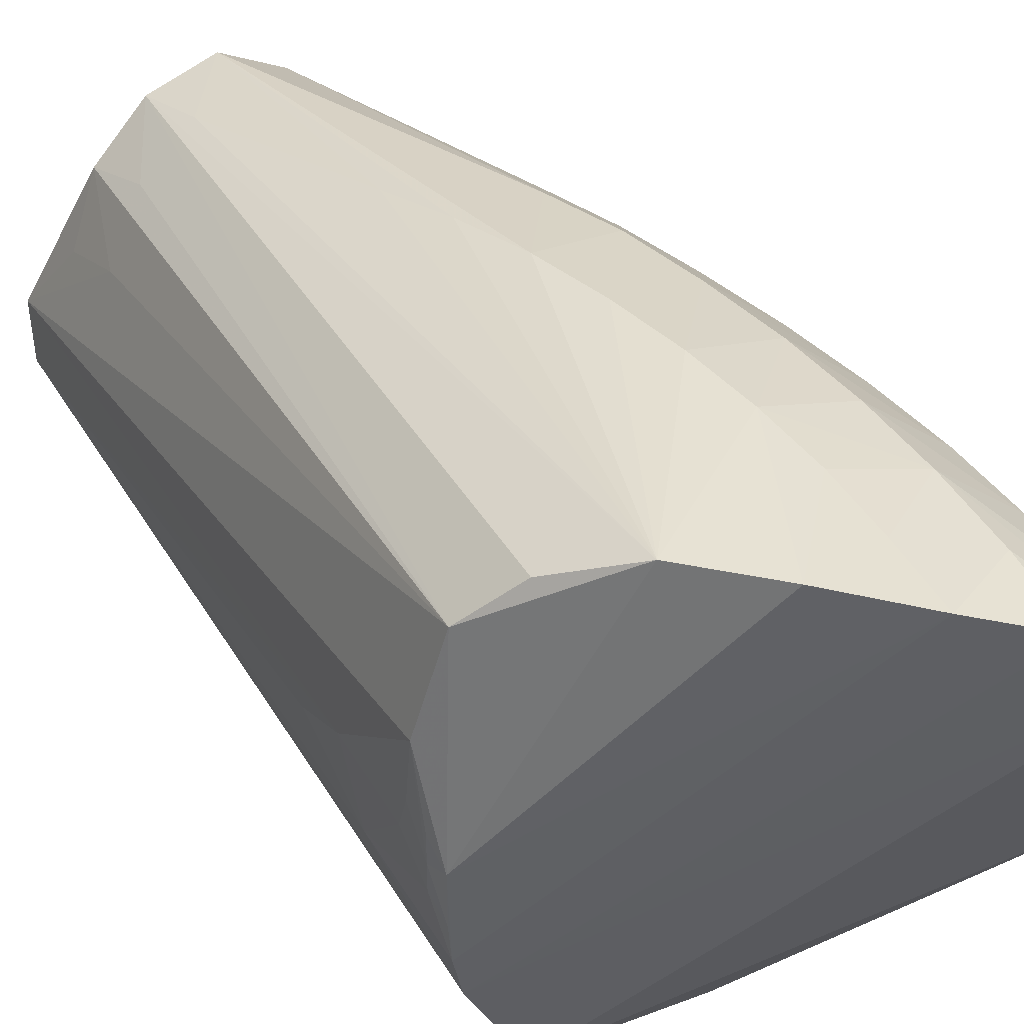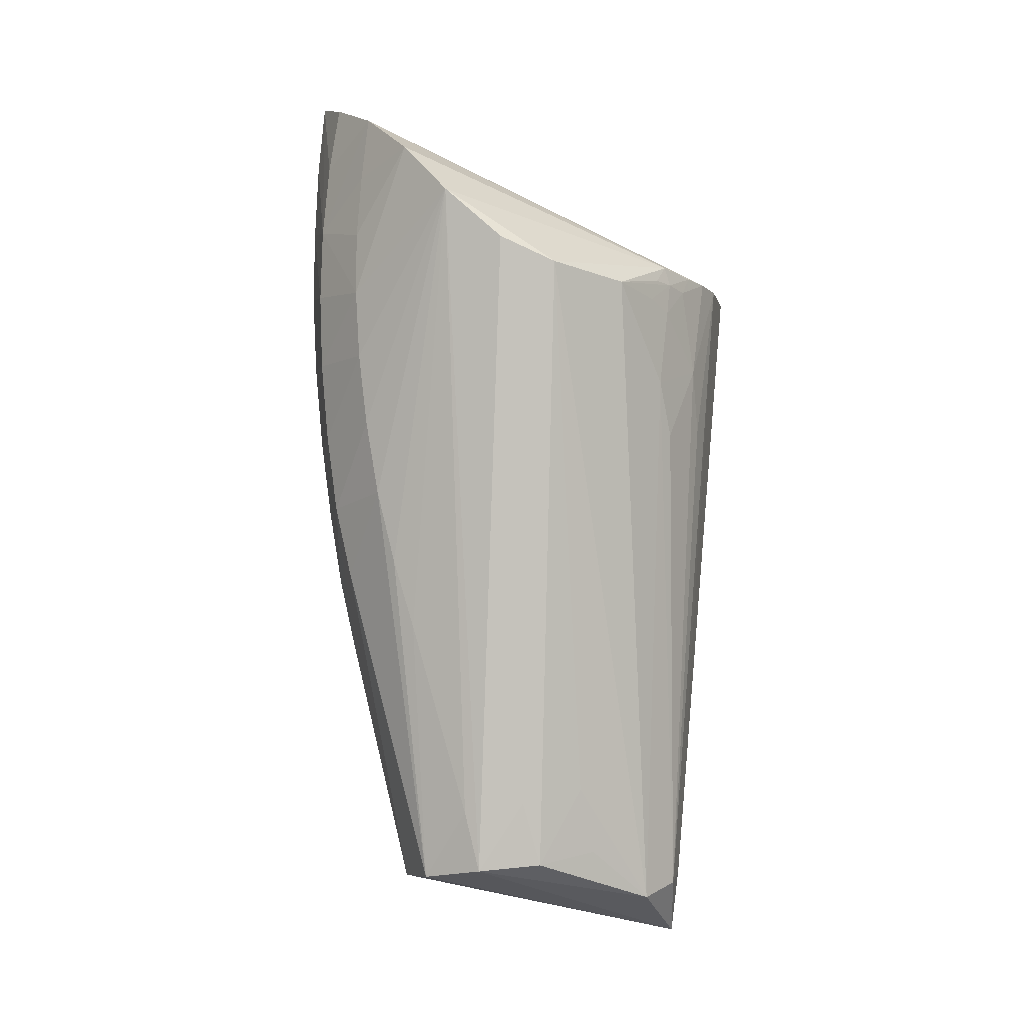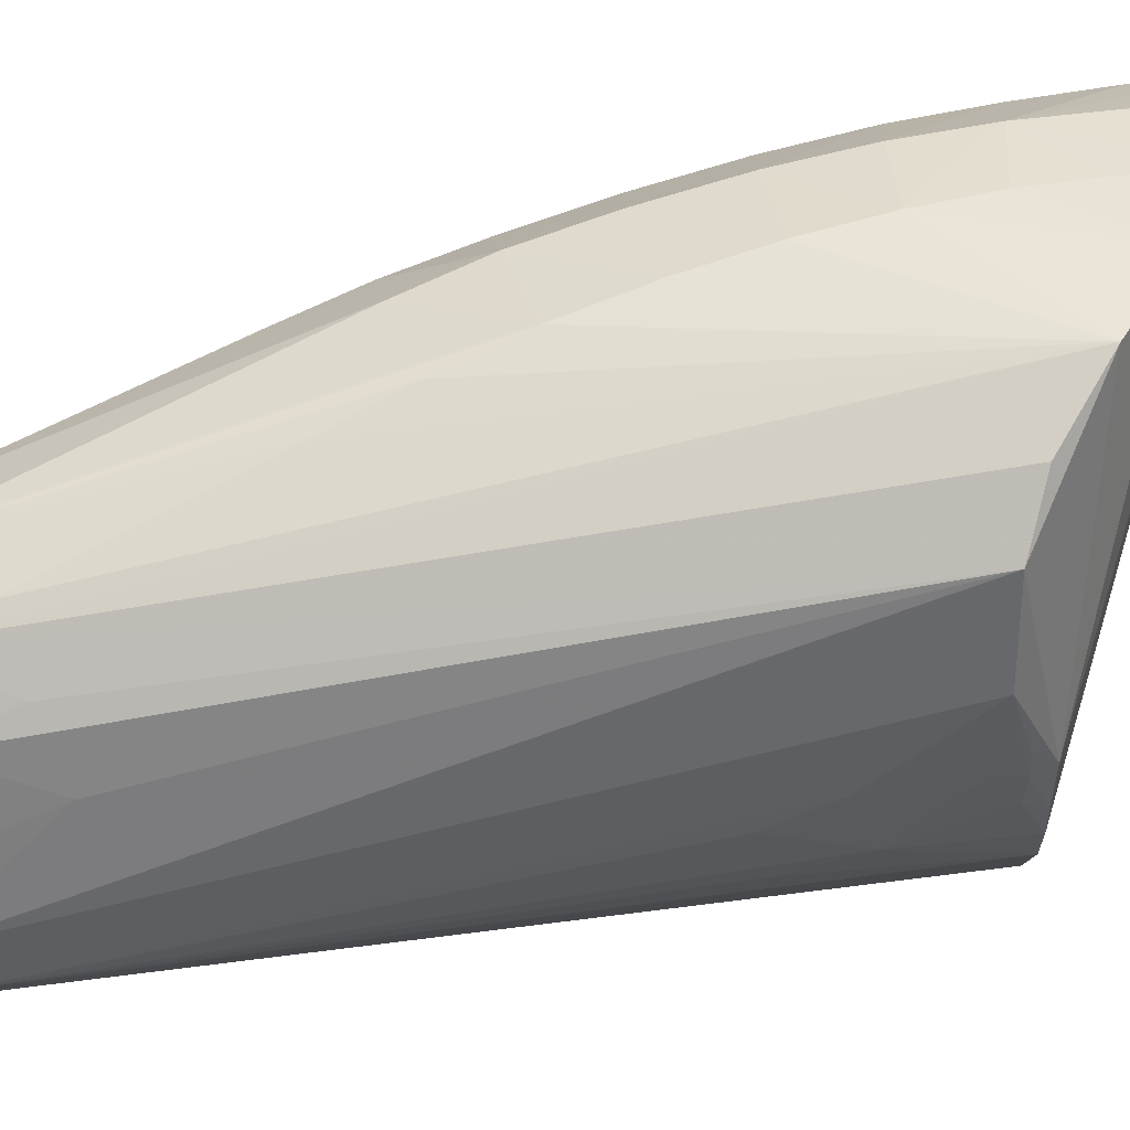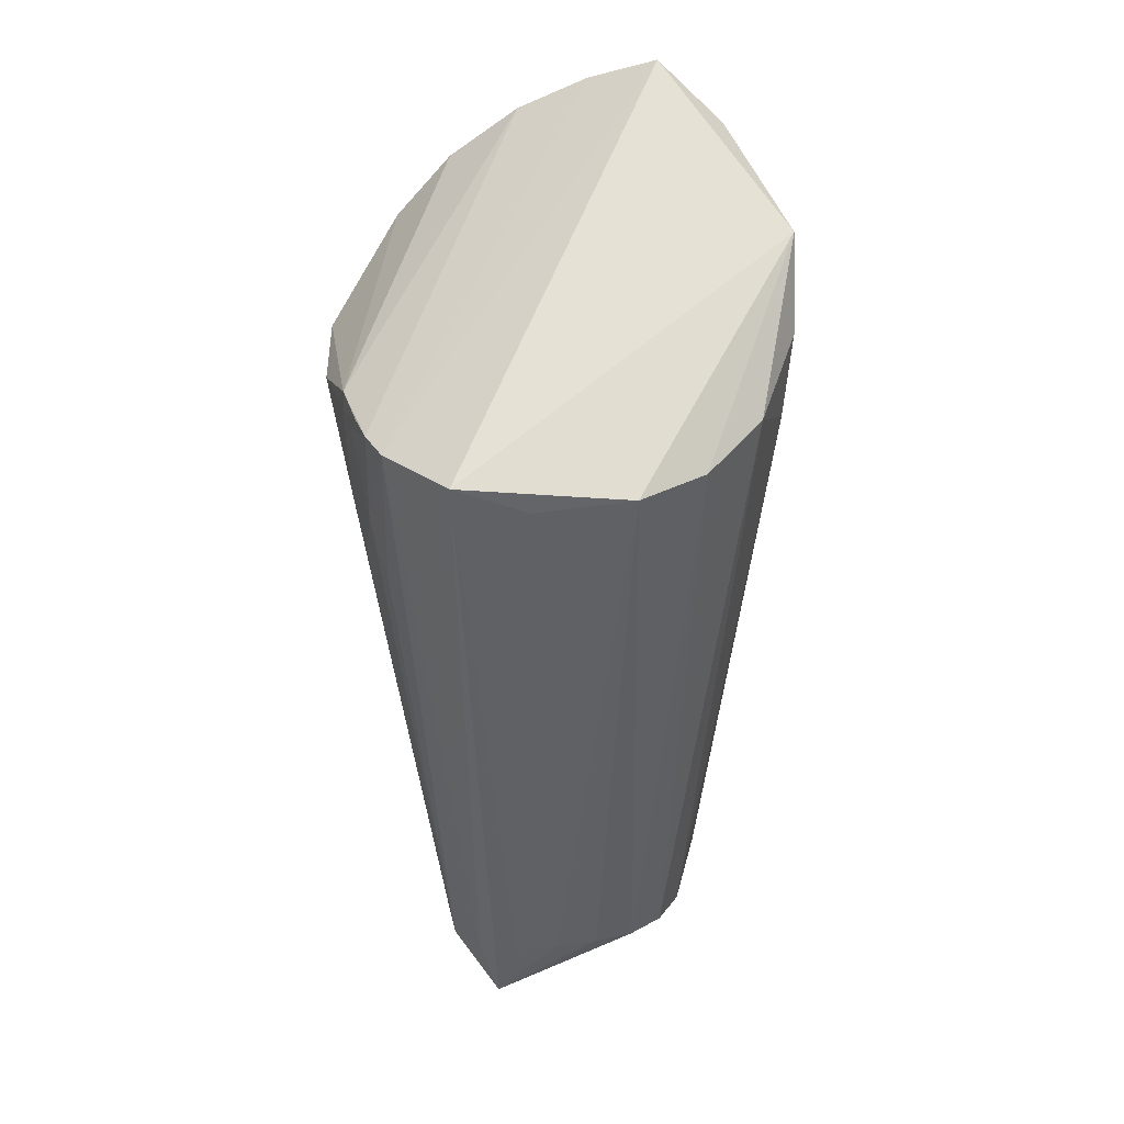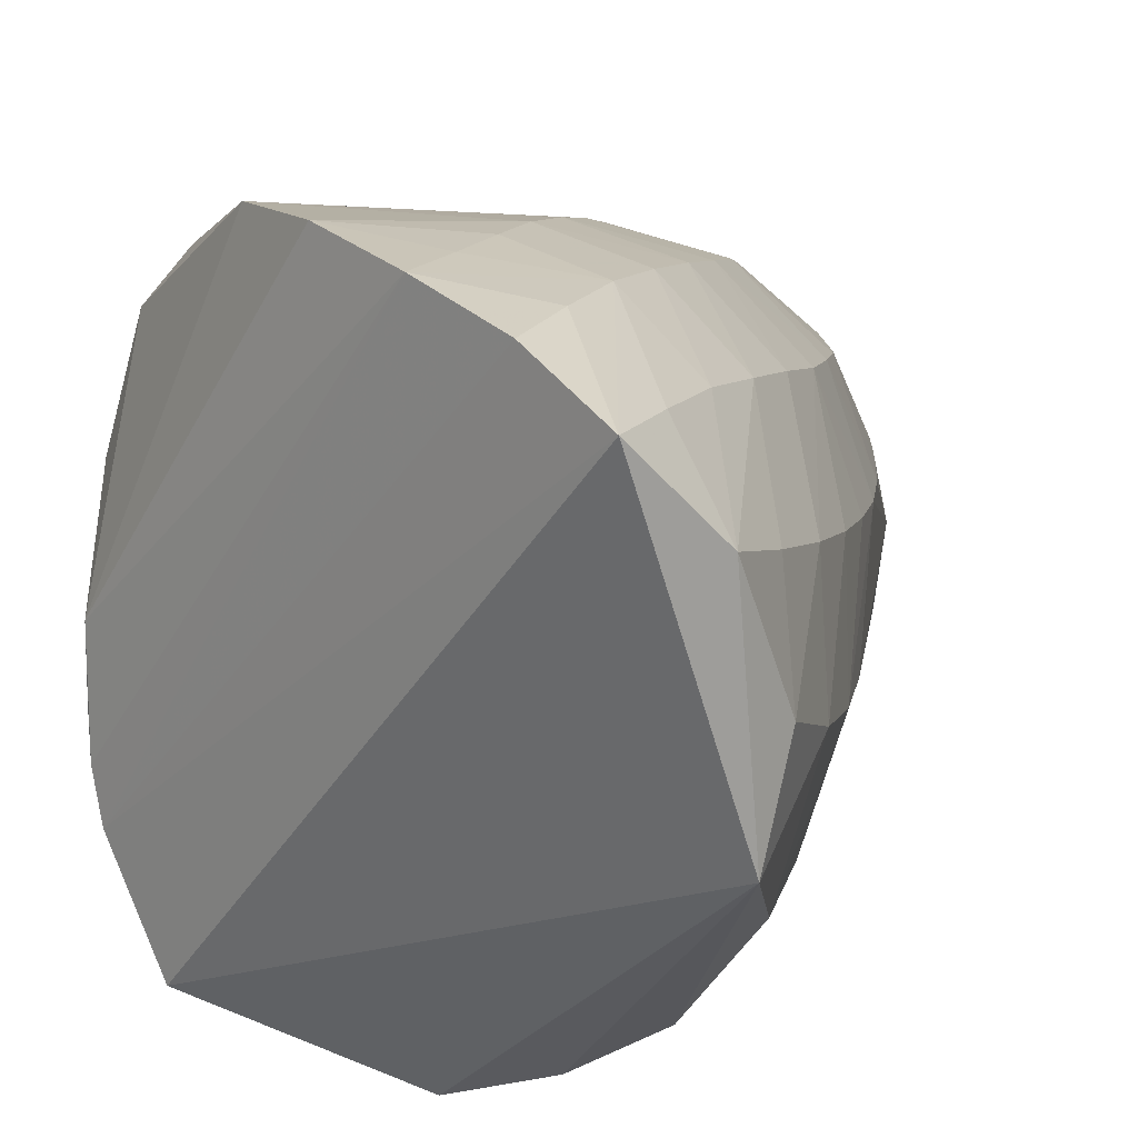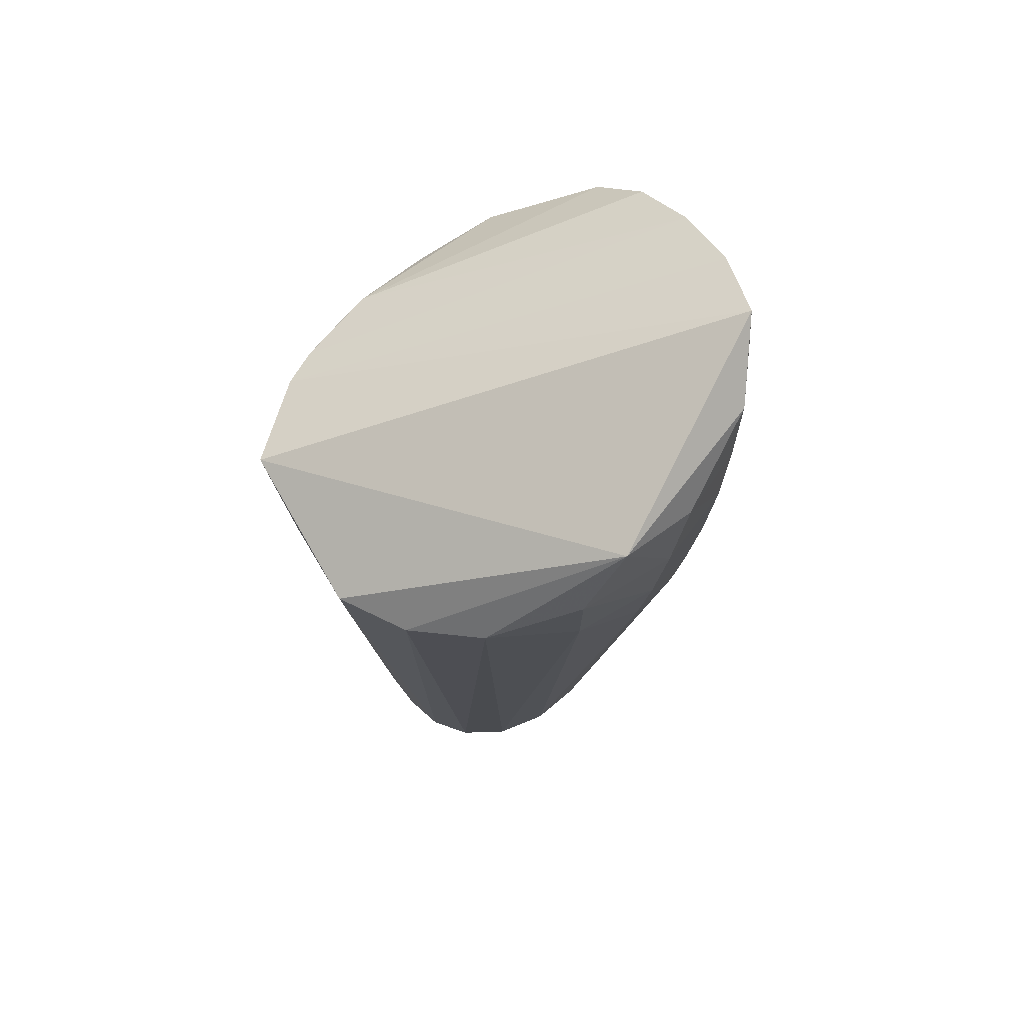
<metadata>
{"format":"obj","ext":"obj","renderer":"f3d","projection":"perspective","resolution":1024,"background":"white","views":[{"elev":44.0,"azim":145.9,"up":"+Z"},{"elev":-10.7,"azim":36.6,"up":"+Y"},{"elev":54.5,"azim":76.1,"up":"+Z"},{"elev":37.4,"azim":162.7,"up":"+Y"},{"elev":11.6,"azim":-165.0,"up":"+Z"},{"elev":69.8,"azim":-138.9,"up":"+Y"}]}
</metadata>
<code>
v 0.09362 0.08068 0.04151
v 0.09362 0.09697 0.003597
v 0.003035 0.09952 -0.1094
v -0.02826 0.09979 -0.1011
v -0.09265 0.07718 -0.01129
v -0.08829 0.04014 -0.01277
v -0.08674 0.03062 0.02588
v -0.08948 0.06777 0.02956
v 0.07175 0.1035 -0.08602
v 0.0419 0.09237 -0.096
v -0.07229 0.02238 0.06172
v -0.0731 0.05941 0.06625
v -0.04566 0.01697 0.08711
v -0.01263 0.01816 0.09702
v -0.01466 0.04995 0.1006
v -0.047 0.05217 0.09068
v 0.06485 0.09376 0.09631
v 0.08254 0.08295 0.07944
v -0.08303 0.004353 -0.01428
v -0.08306 -0.005257 0.02341
v -0.04247 -0.0172 0.08357
v -0.009215 -0.01461 0.09234
v -0.01102 0.1655 0.1006
v 0.01837 0.143 0.1086
v 0.0916 0.05152 -0.02426
v 0.08733 0.02504 -0.03434
v -0.0816 0.08271 -0.04824
v 0.001778 -0.07647 0.07902
v -0.004122 -0.04637 0.08614
v -0.03733 -0.04906 0.07853
v -0.06855 -0.01422 0.05839
v -0.07191 -0.07033 0.02136
v -0.05813 -0.07695 0.05164
v -0.06394 -0.04685 0.05533
v -0.07779 -0.03952 0.02246
v -0.05958 -0.1291 0.01857
v -0.06585 -0.09994 0.01999
v 0.02517 -0.1792 -0.07415
v 0.04367 -0.1821 -0.06884
v -0.01053 -0.1782 -0.07799
v 0.007156 -0.1779 -0.07782
v -0.04158 -0.1857 -0.05562
v -0.02704 -0.1804 -0.07098
v 0.0662 -0.1921 -0.03949
v 0.0637 -0.1989 -0.01989
v -0.0532 -0.1567 0.01634
v -0.03217 -0.1884 0.04074
v -0.008114 -0.1895 0.05602
v -0.05701 -0.1746 -0.01474
v -0.05509 -0.1653 -0.03885
v 0.0942 0.07456 0.002894
v 0.05581 -0.1502 0.02258
v 0.05457 -0.1782 0.01085
v -0.04723 -0.1825 0.01412
v 0.0394 -0.1568 0.04506
v 0.01668 -0.1609 0.05876
v 0.01964 -0.1872 0.05205
v 0.04149 -0.1844 0.03488
v 0.09467 0.08889 0.001058
v 0.09436 0.08855 0.01176
v -0.09046 0.1046 0.03409
v -0.0951 0.1149 -0.006623
v -0.0836 0.1236 -0.0502
v -0.05785 0.108 -0.08321
v 0.04347 0.1169 0.1096
v -0.09469 0.1513 0.003283
v -0.08903 0.1404 0.03913
v 0.09198 0.04025 0.006398
v 0.08972 0.09826 -0.04859
v 0.08985 0.01708 -0.005041
v -0.07254 0.09486 0.06975
v -0.07006 0.1279 0.07234
v -0.01381 0.1366 0.1017
v -0.01536 0.0803 0.1027
v -0.04669 0.08577 0.09306
v -0.06544 0.1932 0.07188
v -0.03987 0.1809 0.08931
v 0.09278 0.09759 -0.03267
v 0.05843 -0.1865 -0.05679
v 0.05107 -0.2147 -0.06166
v 0.0935 0.09686 -0.01818
v 0.09412 0.07853 0.01625
v 0.0942 0.08819 -0.01135
v -0.08622 0.1732 0.04476
v -0.08884 0.1599 -0.0311
v -0.06812 0.162 0.07269
v -0.01547 0.1087 0.1027
v -0.04296 0.1501 0.09236
v -0.04502 0.1178 0.09401
f 80 45 57
f 80 47 42
f 42 43 80
f 3 9 10
f 18 45 1
f 17 18 65
f 65 57 17
f 17 57 18
f 58 57 45
f 3 10 39
f 39 9 80
f 39 10 9
f 3 41 40
f 40 4 3
f 43 4 40
f 80 43 40
f 40 41 80
f 50 42 49
f 80 9 79
f 60 1 59
f 82 51 59
f 59 1 82
f 56 57 65
f 52 45 18
f 18 58 52
f 18 57 55
f 55 58 18
f 57 58 55
f 38 41 3
f 3 39 38
f 80 41 38
f 38 39 80
f 50 49 19
f 27 42 50
f 54 42 47
f 54 49 42
f 26 25 44
f 44 45 80
f 80 79 44
f 25 70 44
f 2 78 23
f 65 18 2
f 1 60 2
f 2 60 59
f 18 1 2
f 75 72 71
f 89 73 23
f 89 72 75
f 85 9 3
f 85 76 9
f 3 4 85
f 83 25 78
f 59 51 83
f 51 25 83
f 51 82 68
f 68 82 1
f 68 25 51
f 68 70 25
f 68 1 45
f 45 44 68
f 68 44 70
f 21 31 34
f 65 29 28
f 28 56 65
f 53 58 45
f 45 52 53
f 53 52 58
f 33 54 47
f 33 21 34
f 65 2 24
f 24 2 23
f 23 73 24
f 81 2 59
f 78 2 81
f 59 83 81
f 81 83 78
f 61 71 67
f 12 61 11
f 12 71 61
f 74 89 75
f 74 15 65
f 65 24 74
f 64 85 4
f 64 4 43
f 43 42 64
f 42 27 64
f 76 77 69
f 9 76 69
f 23 78 69
f 69 77 23
f 26 44 69
f 69 25 26
f 78 25 69
f 69 79 9
f 69 44 79
f 76 89 88
f 88 77 76
f 88 89 23
f 23 77 88
f 16 74 75
f 15 74 16
f 75 71 16
f 71 12 16
f 22 29 65
f 30 22 21
f 30 33 47
f 21 33 30
f 56 28 48
f 57 56 48
f 48 28 29
f 48 47 80
f 80 57 48
f 48 30 47
f 29 22 48
f 22 30 48
f 36 33 34
f 20 31 11
f 72 89 86
f 86 89 76
f 76 85 84
f 84 86 76
f 72 86 84
f 84 71 72
f 84 67 71
f 73 89 87
f 89 74 87
f 87 24 73
f 87 74 24
f 63 64 27
f 85 64 63
f 62 85 63
f 15 16 13
f 11 31 13
f 31 21 13
f 13 12 11
f 13 16 12
f 21 22 14
f 15 13 14
f 14 13 21
f 65 15 14
f 14 22 65
f 49 54 46
f 46 36 49
f 54 33 46
f 33 36 46
f 37 32 49
f 49 36 37
f 34 32 37
f 37 36 34
f 6 19 49
f 49 20 6
f 50 19 6
f 6 27 50
f 49 32 35
f 35 20 49
f 35 32 34
f 34 31 35
f 31 20 35
f 8 61 62
f 11 61 8
f 66 85 62
f 66 84 85
f 67 84 66
f 62 61 66
f 61 67 66
f 5 6 20
f 5 8 62
f 27 6 5
f 62 63 5
f 5 63 27
f 7 5 20
f 8 5 7
f 7 20 11
f 11 8 7

</code>
